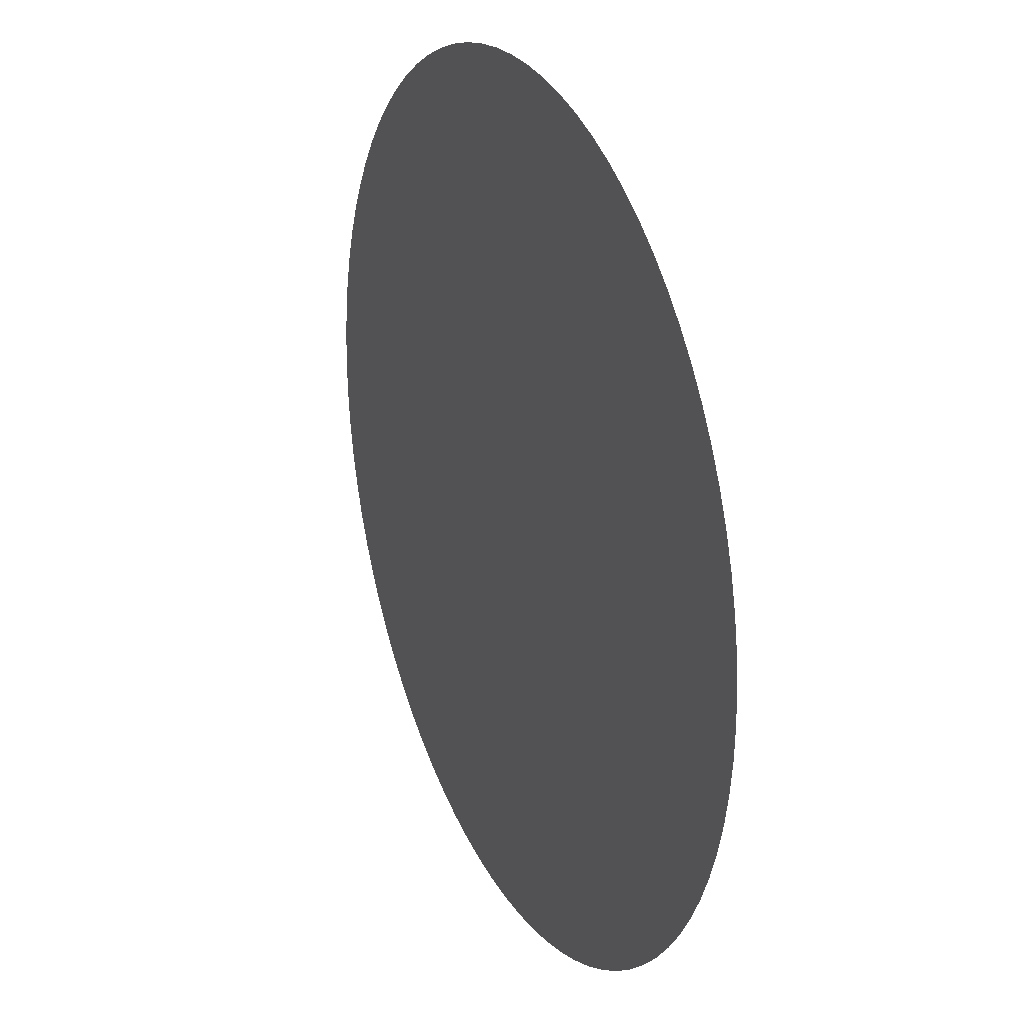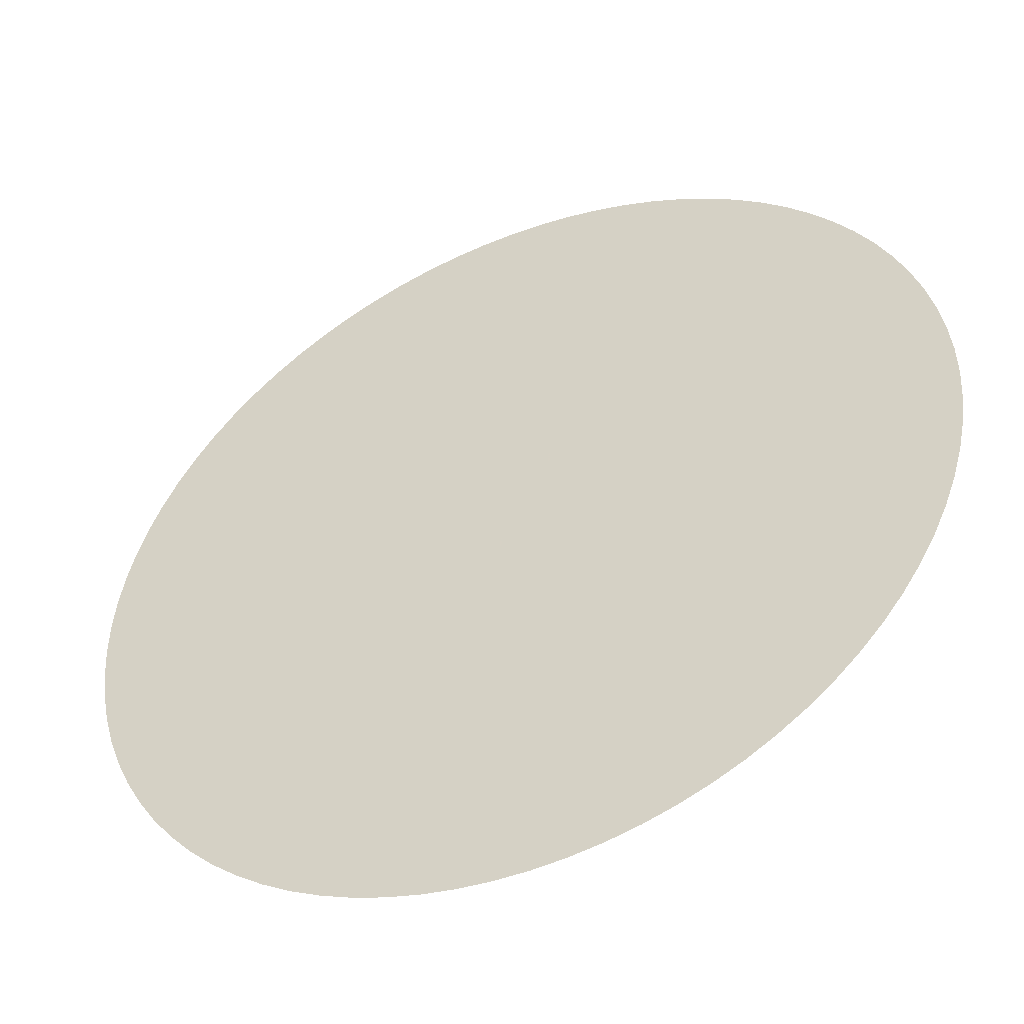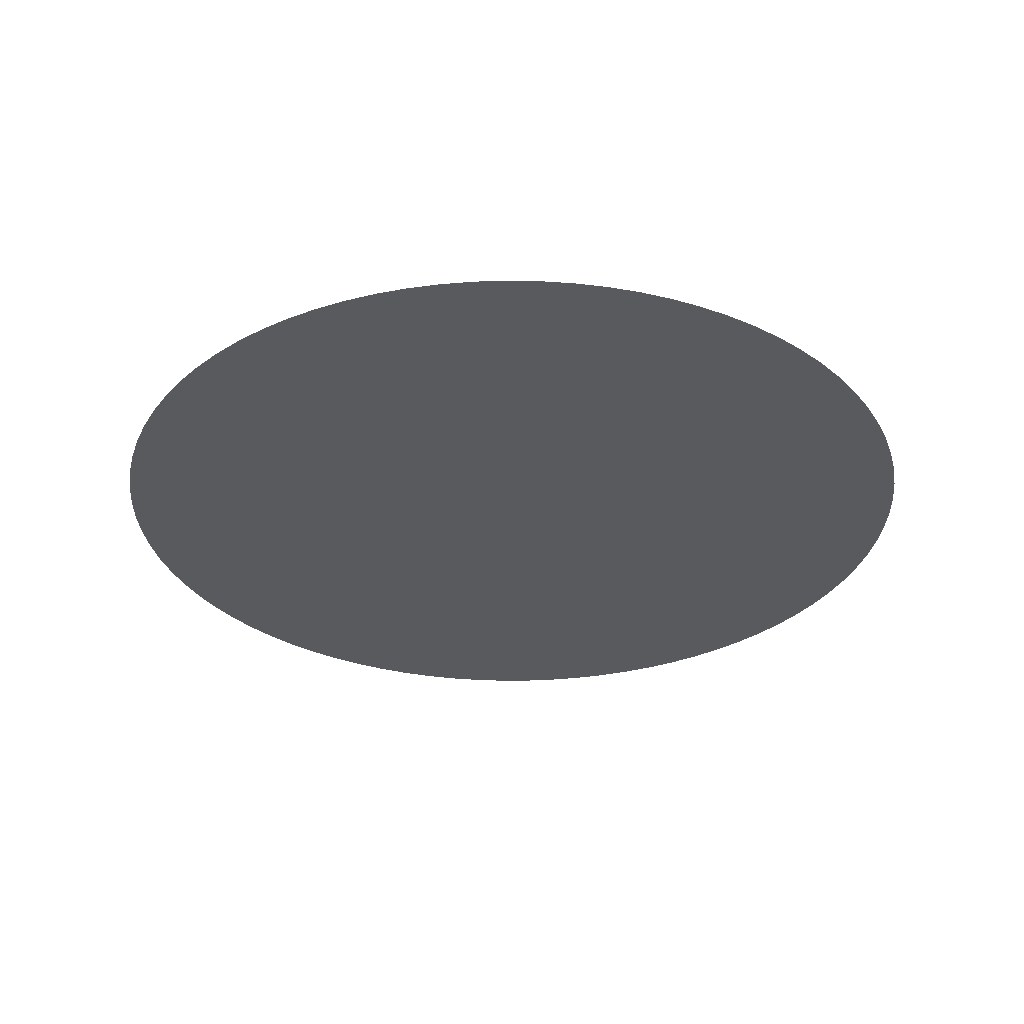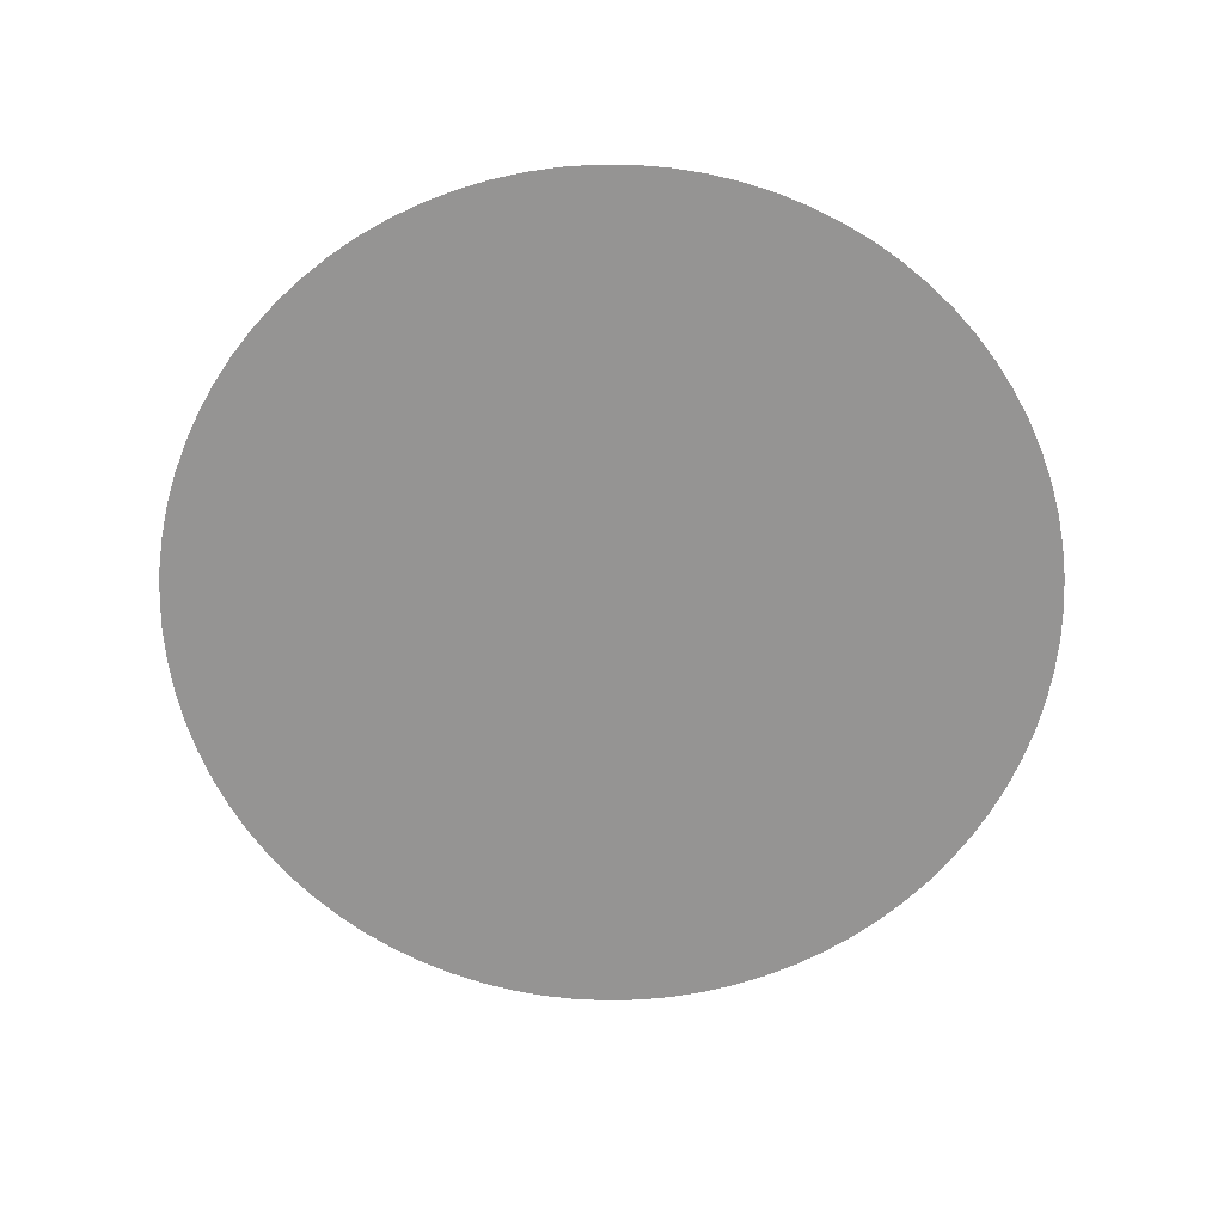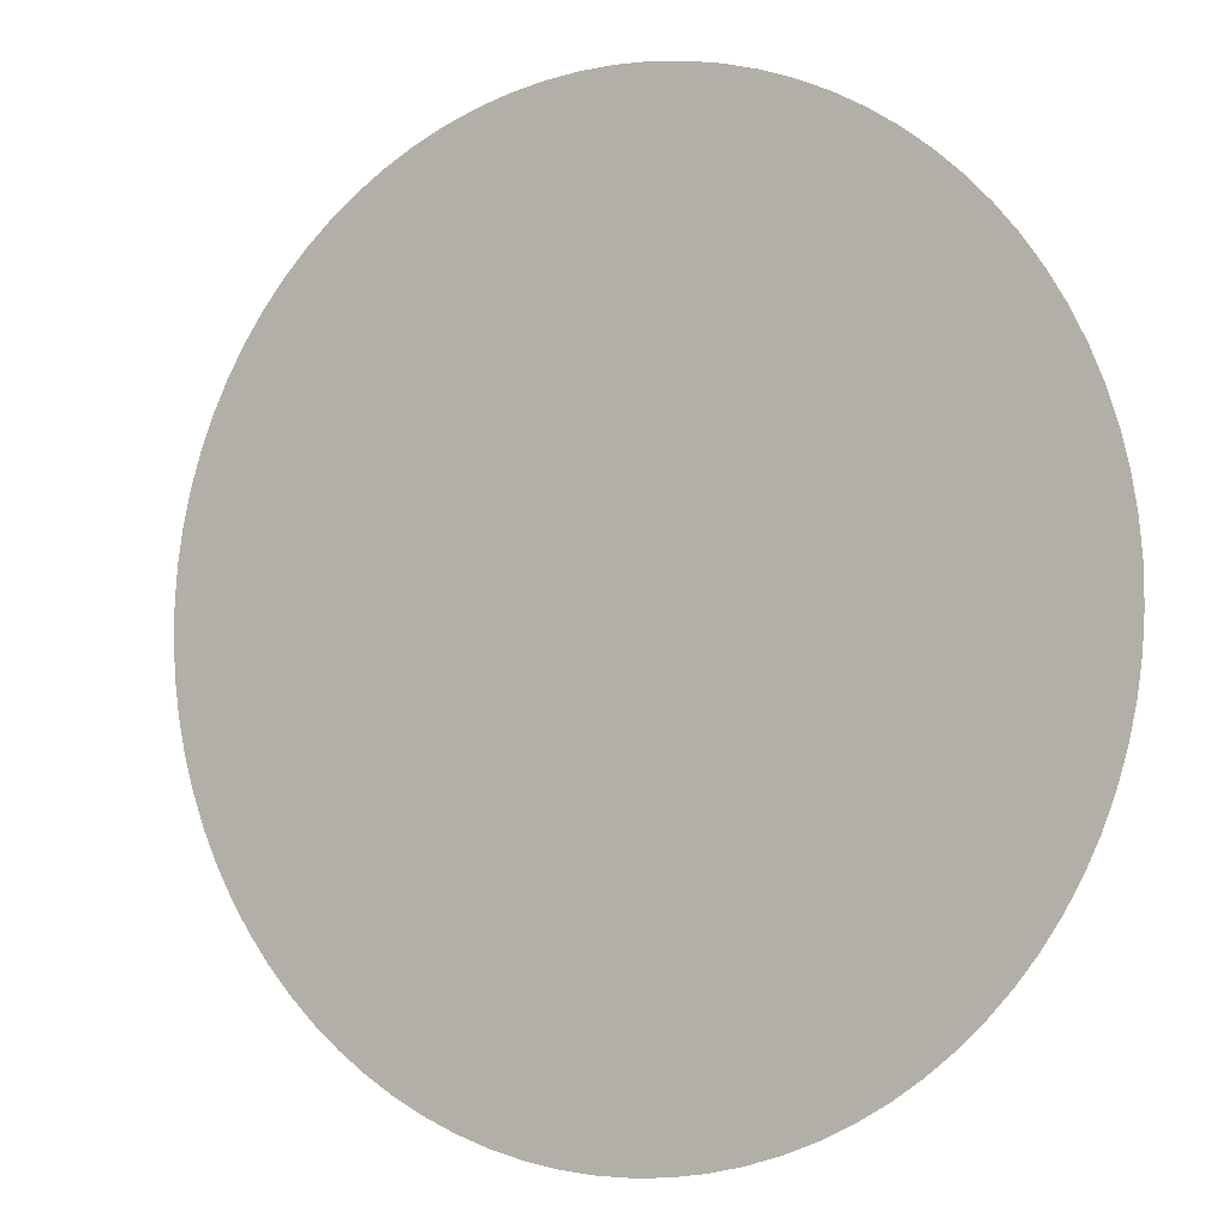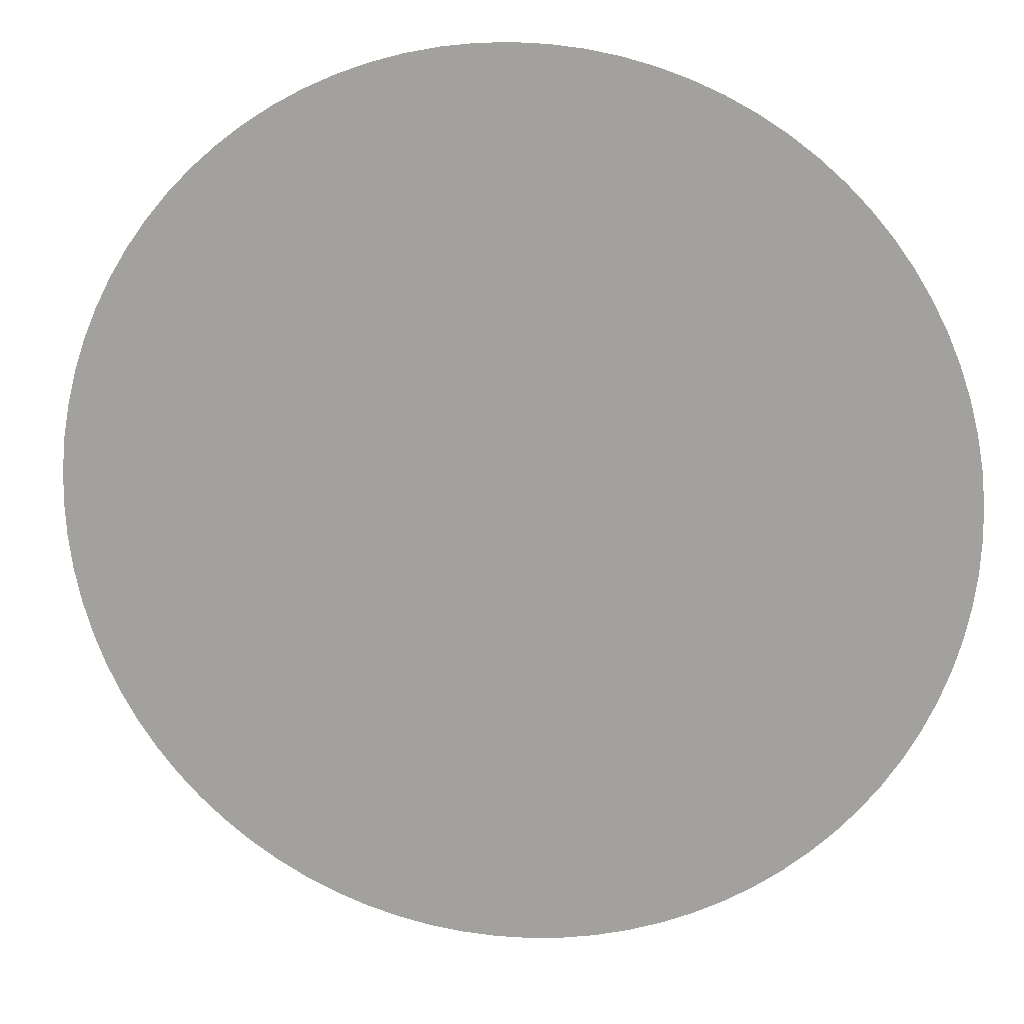
<metadata>
{"format":"obj","ext":"obj","renderer":"f3d","projection":"perspective","resolution":1024,"background":"white","views":[{"elev":24.4,"azim":65.8,"up":"+Z"},{"elev":-47.3,"azim":24.0,"up":"+Z"},{"elev":-31.1,"azim":22.3,"up":"+Y"},{"elev":-67.1,"azim":-15.7,"up":"+Y"},{"elev":-3.6,"azim":-149.7,"up":"+Z"},{"elev":16.0,"azim":8.2,"up":"+Z"}]}
</metadata>
<code>
v 1.002 0 9.83
v 1.015 0 10.51
v 1.04 0 9.15
v 1.079 0 11.19
v 1.13 0 8.474
v 1.194 0 11.86
v 1.271 0 7.808
v 1.36 0 12.52
v 1.462 0 7.154
v 1.576 0 13.17
v 1.701 0 6.517
v 1.839 0 13.79
v 1.989 0 5.899
v 2.15 0 14.4
v 2.322 0 5.305
v 2.505 0 14.98
v 2.699 0 4.738
v 2.903 0 15.53
v 3.118 0 4.2
v 3.342 0 16.06
v 3.576 0 3.697
v 3.819 0 16.54
v 4.071 0 3.229
v 4.332 0 16.99
v 4.6 0 2.8
v 4.877 0 17.4
v 5.16 0 2.412
v 5.451 0 17.77
v 5.748 0 2.068
v 6.051 0 18.09
v 6.36 0 1.769
v 6.674 0 18.36
v 6.993 0 1.517
v 7.316 0 18.59
v 7.643 0 1.314
v 7.974 0 18.77
v 8.307 0 1.161
v 8.643 0 18.9
v 8.98 0 1.058
v 9.319 0 18.97
v 9.659 0 1.006
v 10 0 10
v 10 0 19
v 10.34 0 1.006
v 10.68 0 18.97
v 11.02 0 1.058
v 11.36 0 18.9
v 11.69 0 1.161
v 12.03 0 18.77
v 12.36 0 1.314
v 12.68 0 18.59
v 13.01 0 1.517
v 13.33 0 18.36
v 13.64 0 1.769
v 13.95 0 18.09
v 14.25 0 2.068
v 14.55 0 17.77
v 14.84 0 2.412
v 15.12 0 17.4
v 15.4 0 2.8
v 15.67 0 16.99
v 15.93 0 3.229
v 16.18 0 16.54
v 16.42 0 3.697
v 16.66 0 16.06
v 16.88 0 4.2
v 17.1 0 15.53
v 17.3 0 4.738
v 17.5 0 14.98
v 17.68 0 5.305
v 17.85 0 14.4
v 18.01 0 5.899
v 18.16 0 13.79
v 18.3 0 6.517
v 18.42 0 13.17
v 18.54 0 7.154
v 18.64 0 12.52
v 18.73 0 7.808
v 18.81 0 11.86
v 18.87 0 8.474
v 18.92 0 11.19
v 18.96 0 9.15
v 18.99 0 10.51
v 19 0 9.83
f 43 40 42
f 43 42 45
f 51 49 42
f 42 49 47
f 42 47 45
f 57 55 42
f 42 55 53
f 42 53 51
f 63 61 42
f 42 61 59
f 42 59 57
f 69 67 42
f 42 67 65
f 42 65 63
f 75 73 42
f 42 73 71
f 42 71 69
f 81 79 42
f 42 79 77
f 42 77 75
f 82 84 42
f 42 84 83
f 42 83 81
f 76 78 42
f 42 78 80
f 42 80 82
f 70 72 42
f 42 72 74
f 42 74 76
f 64 66 42
f 42 66 68
f 42 68 70
f 58 60 42
f 42 60 62
f 42 62 64
f 52 54 42
f 42 54 56
f 42 56 58
f 46 48 42
f 42 48 50
f 42 50 52
f 39 41 42
f 42 41 44
f 42 44 46
f 33 35 42
f 42 35 37
f 42 37 39
f 27 29 42
f 42 29 31
f 42 31 33
f 21 23 42
f 42 23 25
f 42 25 27
f 15 17 42
f 42 17 19
f 42 19 21
f 9 11 42
f 42 11 13
f 42 13 15
f 3 5 42
f 42 5 7
f 42 7 9
f 4 2 42
f 42 2 1
f 42 1 3
f 10 8 42
f 42 8 6
f 42 6 4
f 16 14 42
f 42 14 12
f 42 12 10
f 22 20 42
f 42 20 18
f 42 18 16
f 28 26 42
f 42 26 24
f 42 24 22
f 34 32 42
f 42 32 30
f 42 30 28
f 40 38 42
f 42 38 36
f 42 36 34

</code>
